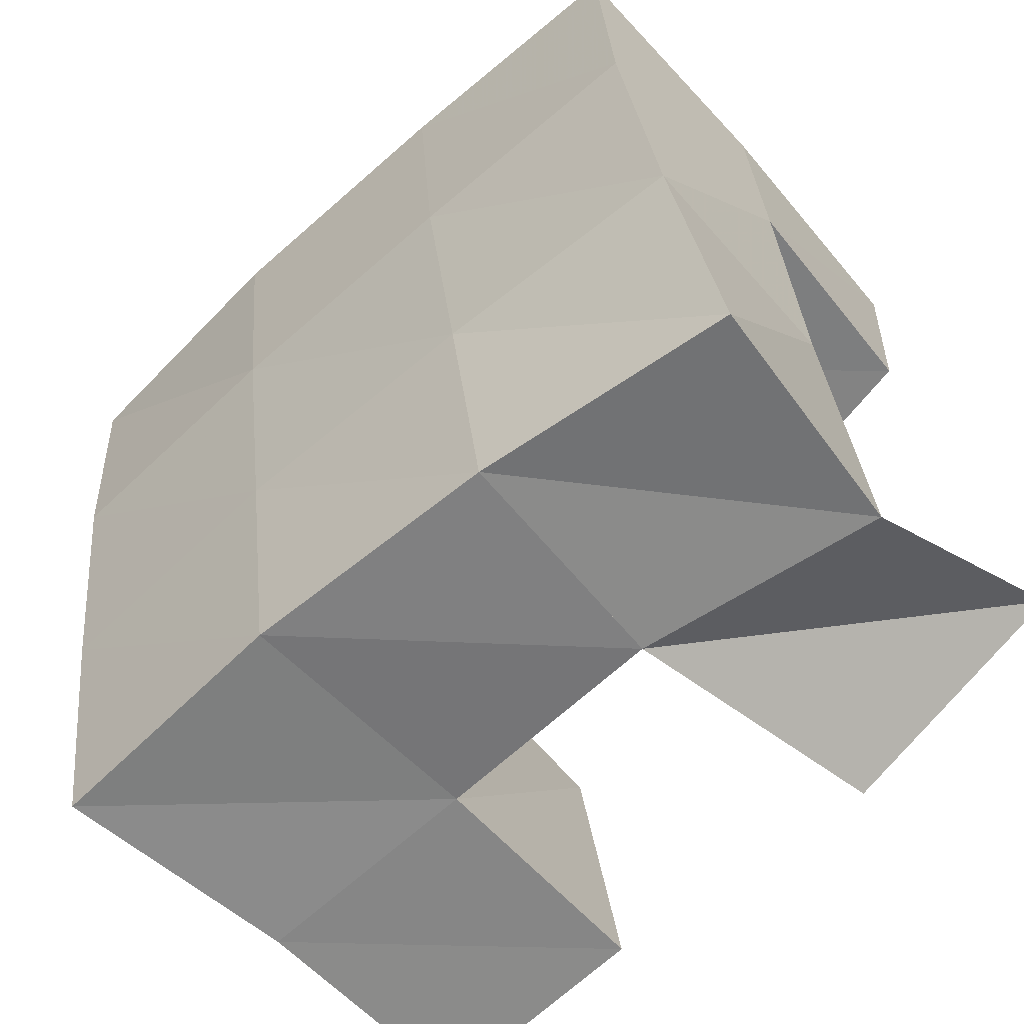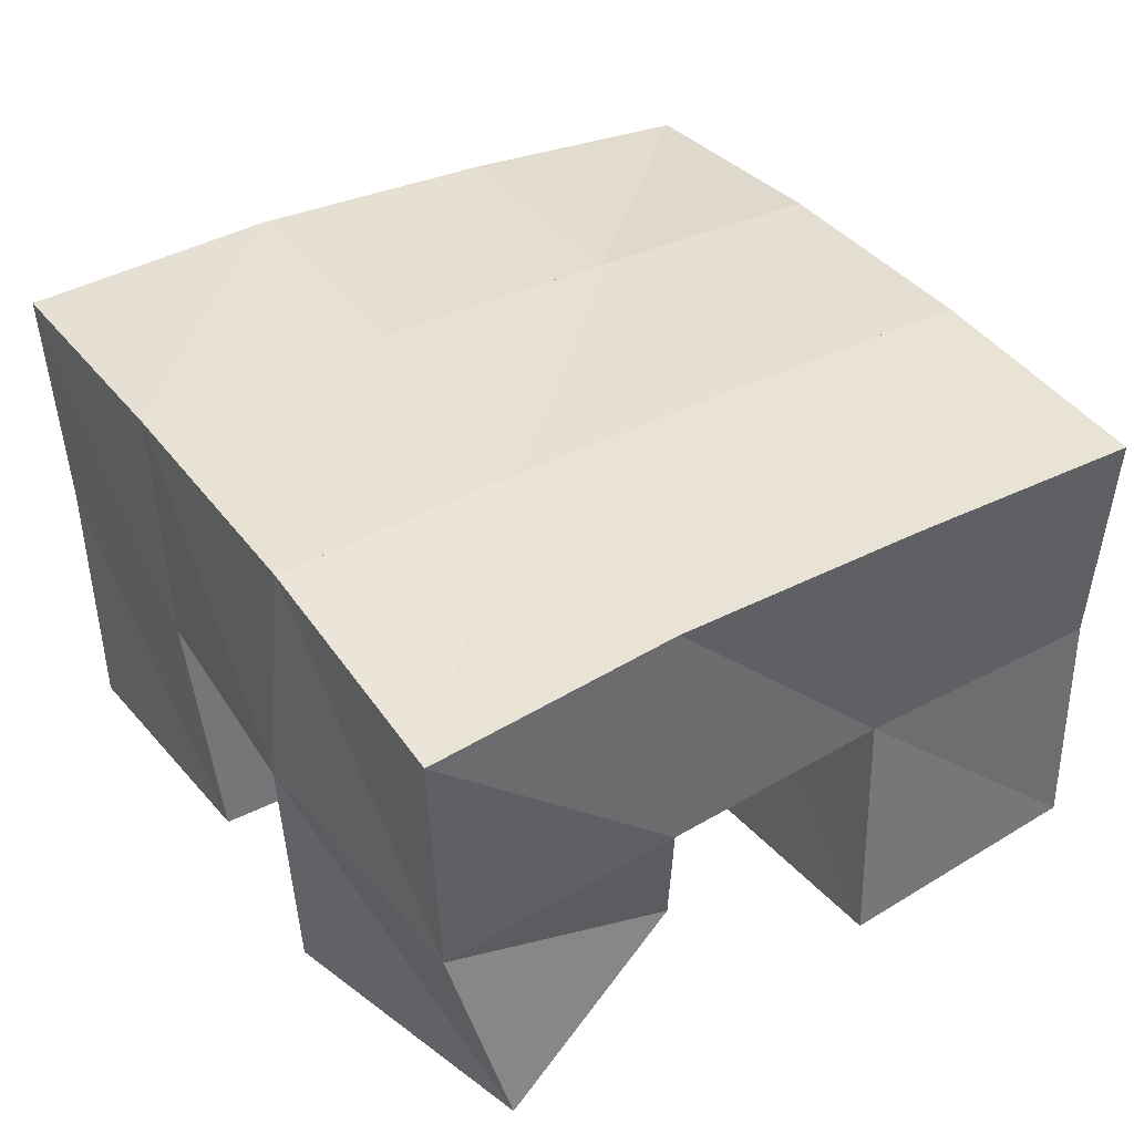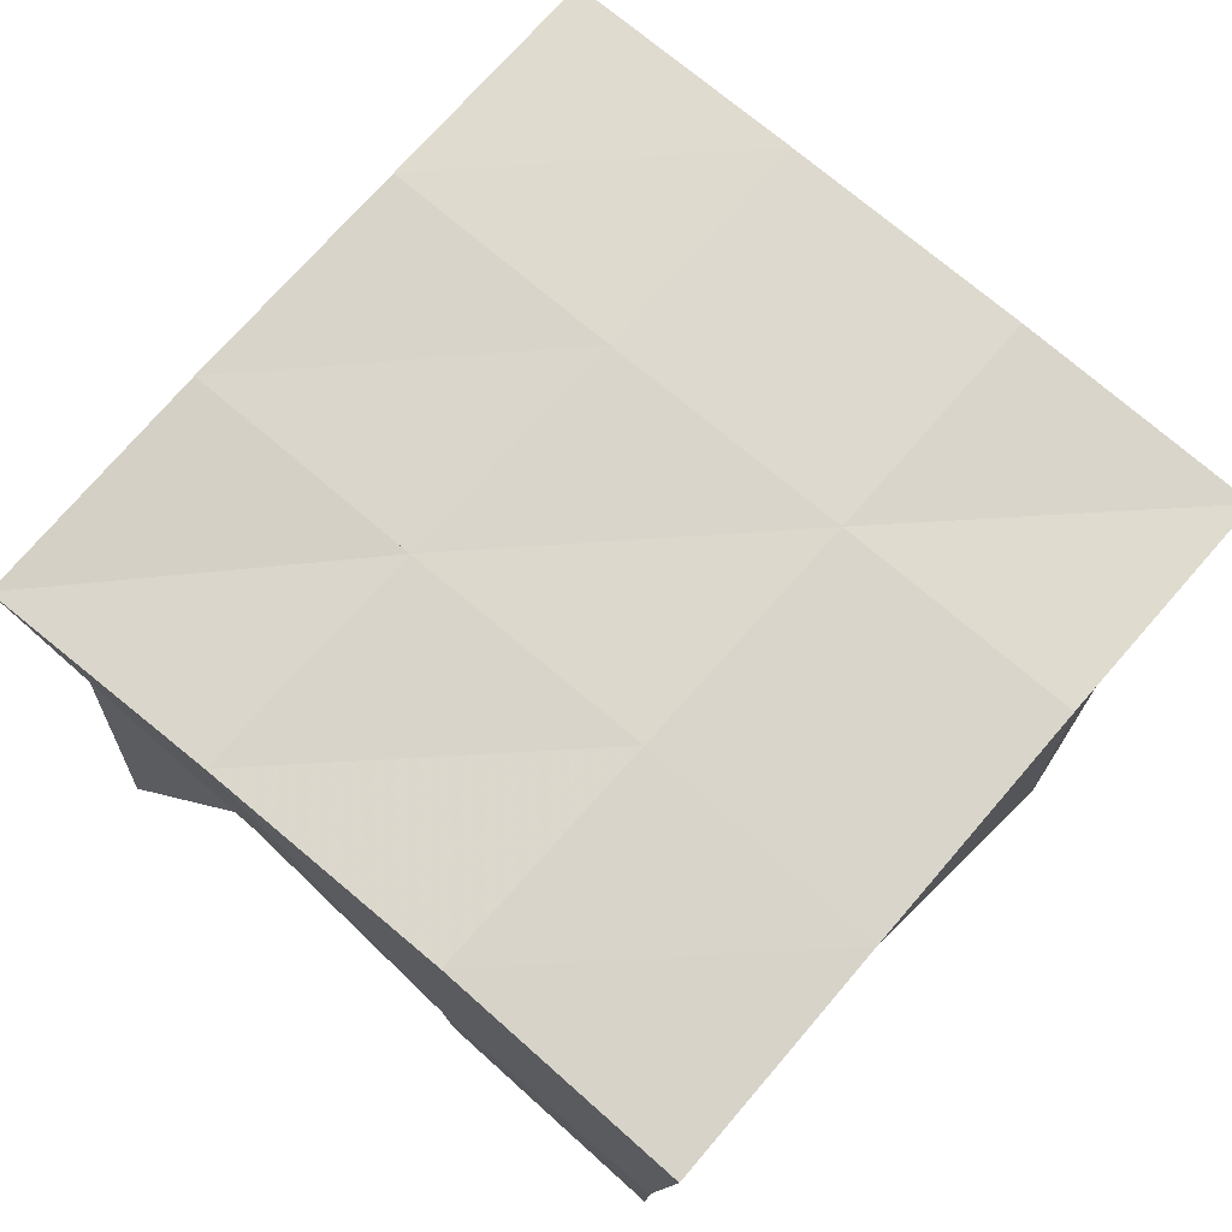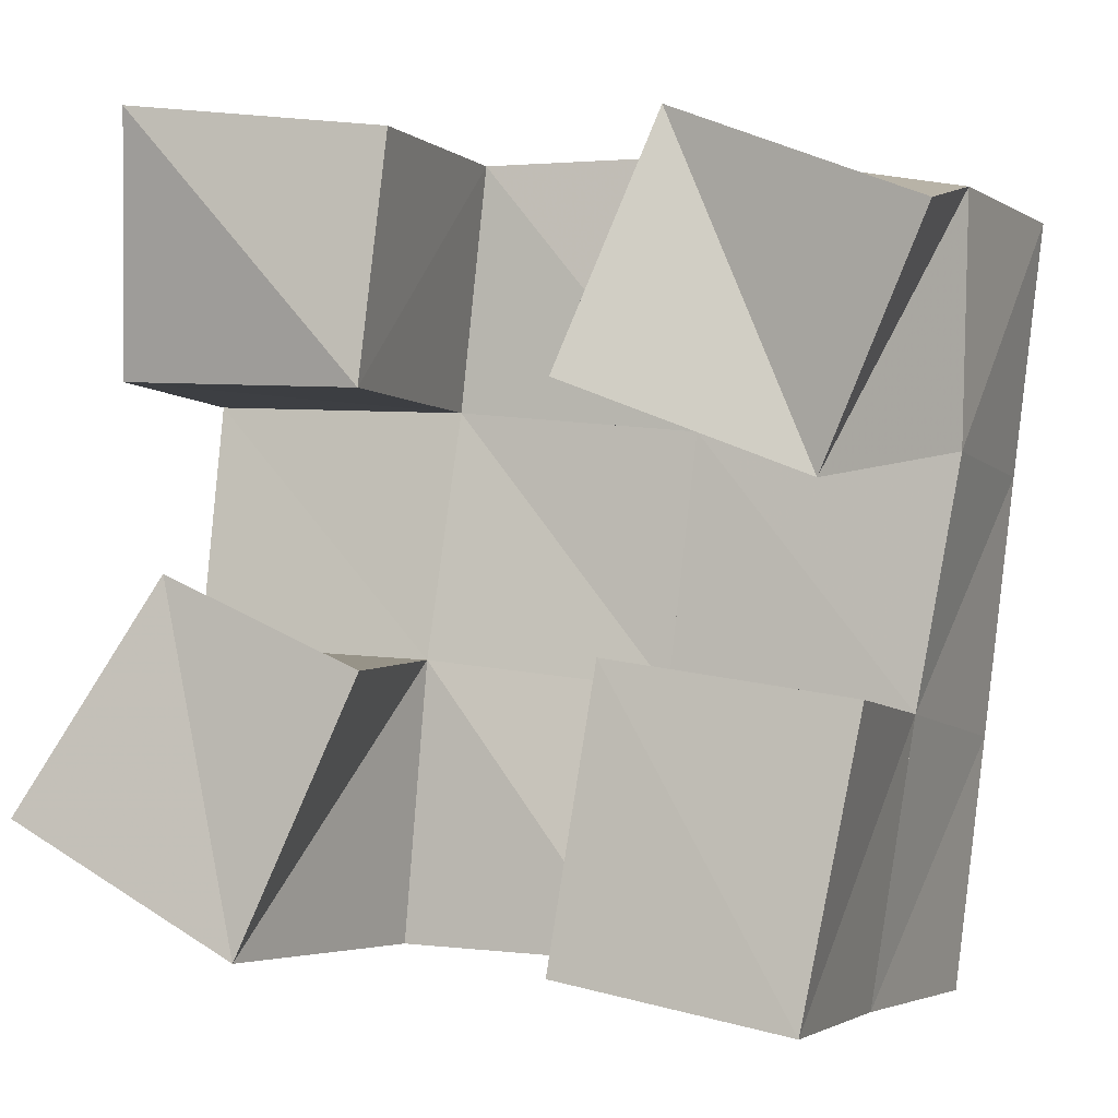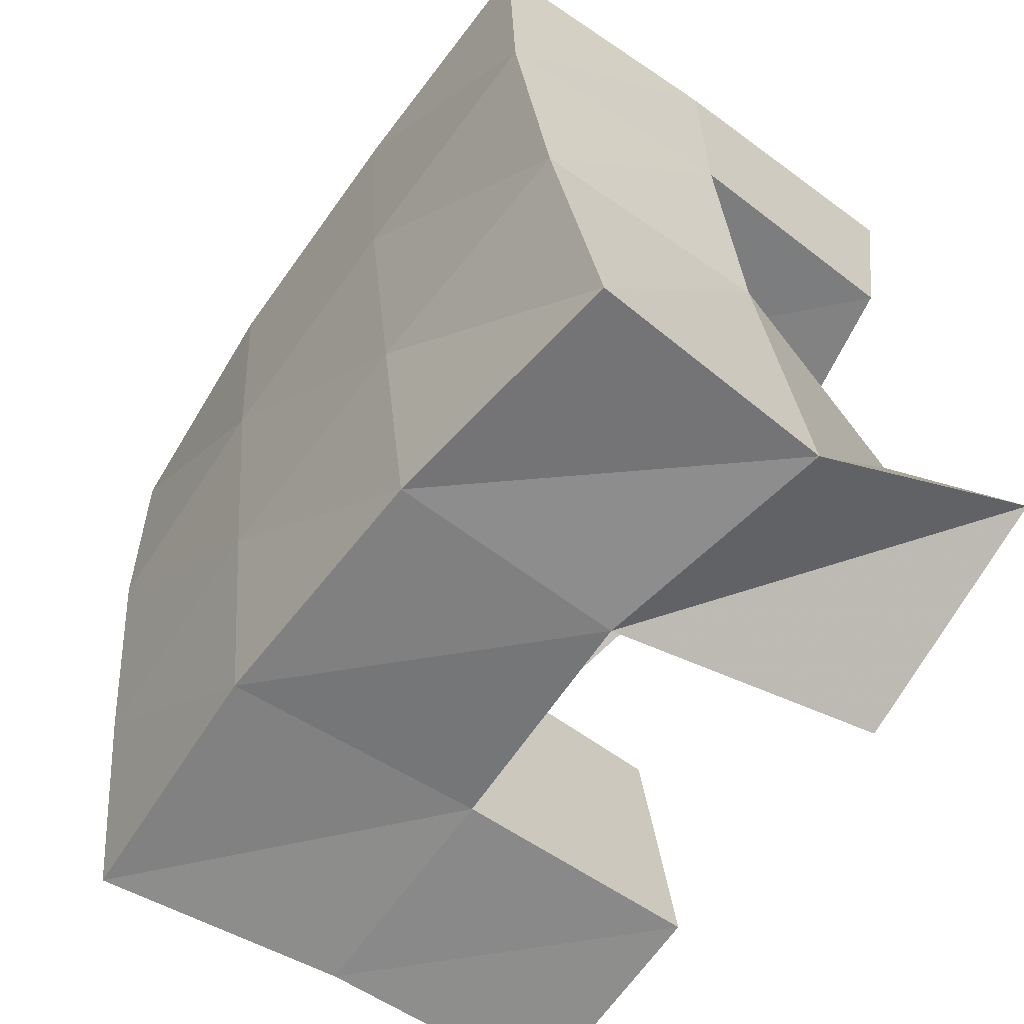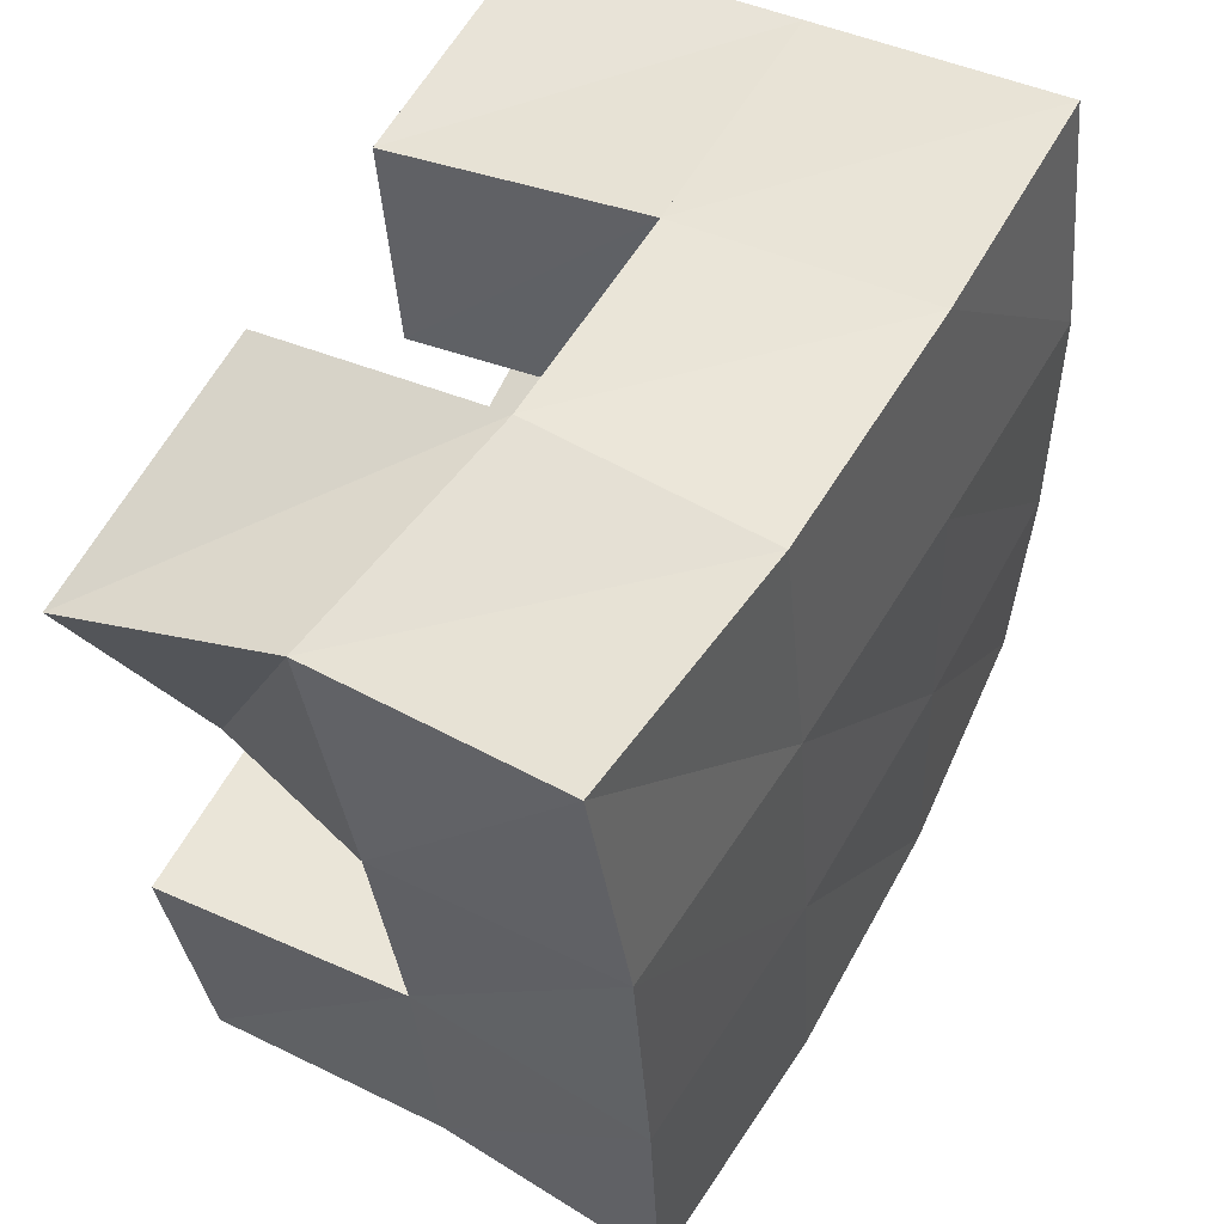
<metadata>
{"format":"obj","ext":"obj","renderer":"f3d","projection":"perspective","resolution":1024,"background":"white","views":[{"elev":-54.4,"azim":-140.4,"up":"+Z"},{"elev":37.7,"azim":63.7,"up":"+Y"},{"elev":75.0,"azim":-42.6,"up":"+Y"},{"elev":-6.0,"azim":18.8,"up":"+Z"},{"elev":-54.0,"azim":-127.2,"up":"+Z"},{"elev":47.6,"azim":118.6,"up":"+Z"}]}
</metadata>
<code>
v 0.489 0.1 0.1246
v 0.4969 0.1457 0.1099
v 0.5323 0.1026 0.09912
v 0.5437 0.155 0.1009
v 0.518 0.1017 0.1684
v 0.4996 0.1544 0.1597
v 0.5571 0.1 0.15
v 0.5485 0.1539 0.1556
v 0.592 0.1 0.2
v 0.603 0.1541 0.1977
v 0.6361 0.1122 0.1821
v 0.6539 0.1511 0.1911
v 0.6103 0.1073 0.2482
v 0.6094 0.1542 0.2508
v 0.6588 0.1002 0.2262
v 0.6572 0.144 0.2384
v 0.5038 0.1122 0.2059
v 0.5026 0.1571 0.208
v 0.5564 0.1 0.2
v 0.5544 0.1563 0.2041
v 0.5091 0.1 0.2551
v 0.5084 0.1525 0.2564
v 0.5618 0.1 0.2467
v 0.5607 0.1531 0.2522
v 0.5913 0.1005 0.09751
v 0.5911 0.1505 0.09825
v 0.635 0.1 0.08853
v 0.636 0.15 0.09
v 0.6006 0.1 0.1514
v 0.5969 0.155 0.1491
v 0.6465 0.1 0.1435
v 0.6447 0.1512 0.1435
v 0.4918 0.1975 0.1075
v 0.5424 0.2021 0.103
v 0.4988 0.2026 0.1572
v 0.5484 0.2035 0.1526
v 0.5054 0.2054 0.209
v 0.5549 0.2046 0.204
v 0.5109 0.2029 0.2599
v 0.5604 0.203 0.254
v 0.5927 0.2025 0.09808
v 0.5988 0.203 0.1476
v 0.6057 0.203 0.1986
v 0.6123 0.2014 0.248
v 0.6425 0.1985 0.09154
v 0.6488 0.1996 0.1412
v 0.6554 0.1997 0.1925
v 0.6628 0.1957 0.2425
f 1 2 4
f 3 1 4
f 2 6 8
f 4 2 8
f 6 5 7
f 8 6 7
f 5 1 3
f 7 5 3
f 8 7 3
f 4 8 3
f 2 1 5
f 6 2 5
f 9 10 12
f 11 9 12
f 10 14 16
f 12 10 16
f 14 13 15
f 16 14 15
f 13 9 11
f 15 13 11
f 16 15 11
f 12 16 11
f 10 9 13
f 14 10 13
f 17 18 20
f 19 17 20
f 18 22 24
f 20 18 24
f 22 21 23
f 24 22 23
f 21 17 19
f 23 21 19
f 24 23 19
f 20 24 19
f 18 17 21
f 22 18 21
f 25 26 28
f 27 25 28
f 26 30 32
f 28 26 32
f 30 29 31
f 32 30 31
f 29 25 27
f 31 29 27
f 32 31 27
f 28 32 27
f 26 25 29
f 30 26 29
f 2 33 34
f 4 2 34
f 33 35 36
f 34 33 36
f 35 6 8
f 36 35 8
f 6 2 4
f 8 6 4
f 36 8 4
f 34 36 4
f 33 2 6
f 35 33 6
f 6 35 36
f 8 6 36
f 35 37 38
f 36 35 38
f 37 18 20
f 38 37 20
f 18 6 8
f 20 18 8
f 38 20 8
f 36 38 8
f 35 6 18
f 37 35 18
f 18 37 38
f 20 18 38
f 37 39 40
f 38 37 40
f 39 22 24
f 40 39 24
f 22 18 20
f 24 22 20
f 40 24 20
f 38 40 20
f 37 18 22
f 39 37 22
f 4 34 41
f 26 4 41
f 34 36 42
f 41 34 42
f 36 8 30
f 42 36 30
f 8 4 26
f 30 8 26
f 42 30 26
f 41 42 26
f 34 4 8
f 36 34 8
f 8 36 42
f 30 8 42
f 36 38 43
f 42 36 43
f 38 20 10
f 43 38 10
f 20 8 30
f 10 20 30
f 43 10 30
f 42 43 30
f 36 8 20
f 38 36 20
f 20 38 43
f 10 20 43
f 38 40 44
f 43 38 44
f 40 24 14
f 44 40 14
f 24 20 10
f 14 24 10
f 44 14 10
f 43 44 10
f 38 20 24
f 40 38 24
f 26 41 45
f 28 26 45
f 41 42 46
f 45 41 46
f 42 30 32
f 46 42 32
f 30 26 28
f 32 30 28
f 46 32 28
f 45 46 28
f 41 26 30
f 42 41 30
f 30 42 46
f 32 30 46
f 42 43 47
f 46 42 47
f 43 10 12
f 47 43 12
f 10 30 32
f 12 10 32
f 47 12 32
f 46 47 32
f 42 30 10
f 43 42 10
f 10 43 47
f 12 10 47
f 43 44 48
f 47 43 48
f 44 14 16
f 48 44 16
f 14 10 12
f 16 14 12
f 48 16 12
f 47 48 12
f 43 10 14
f 44 43 14

</code>
